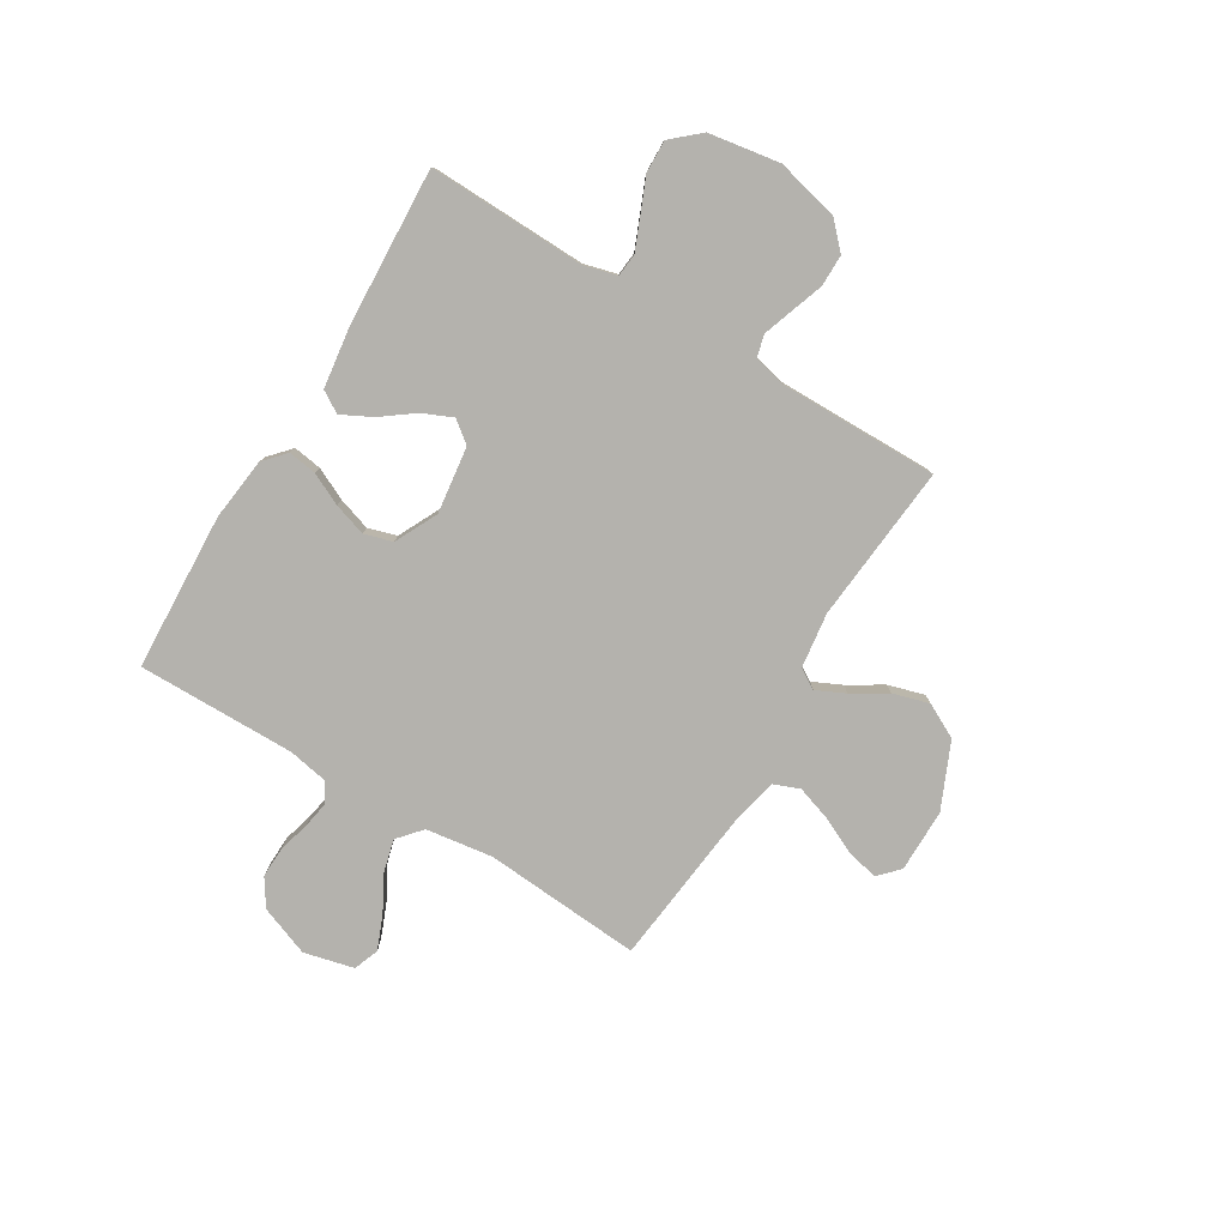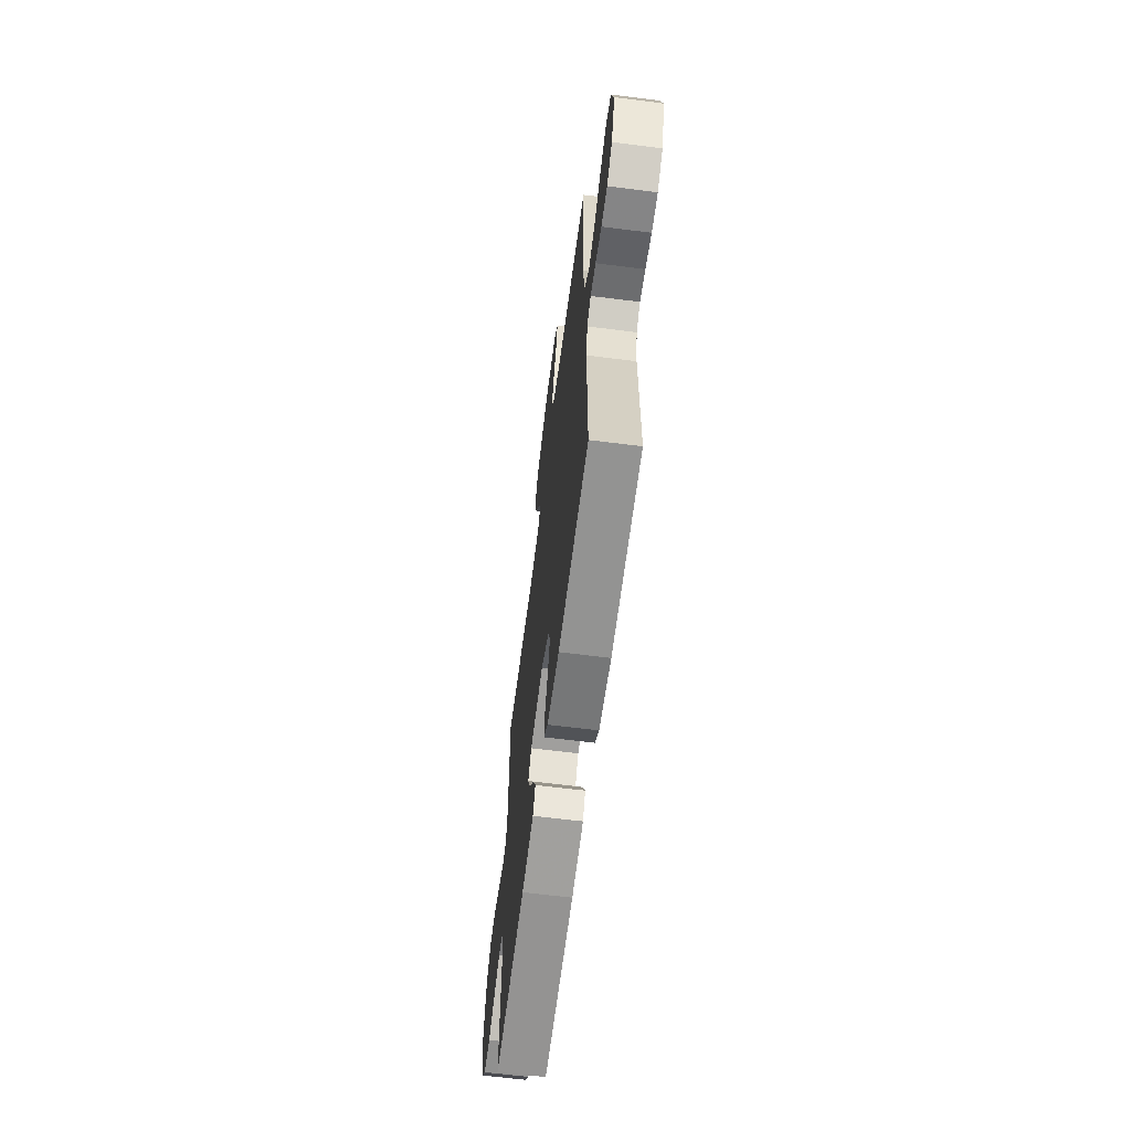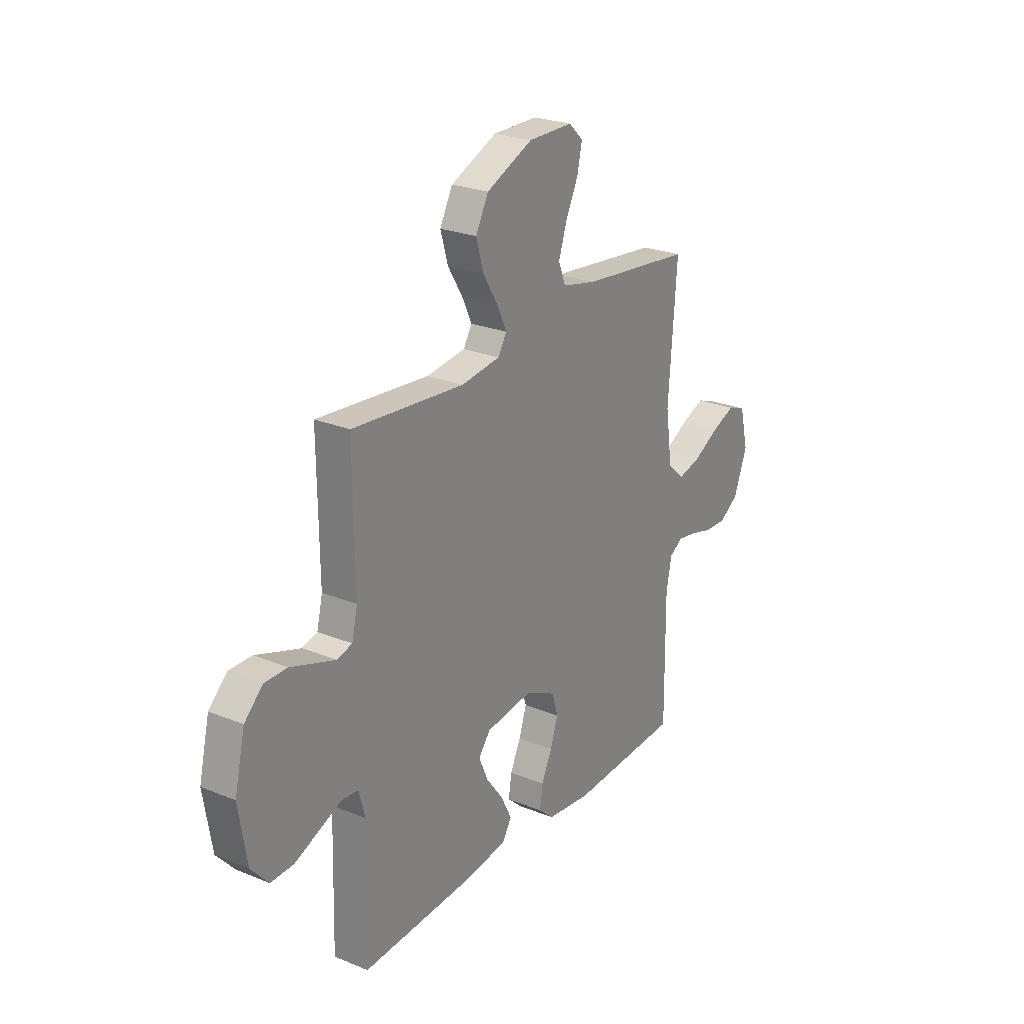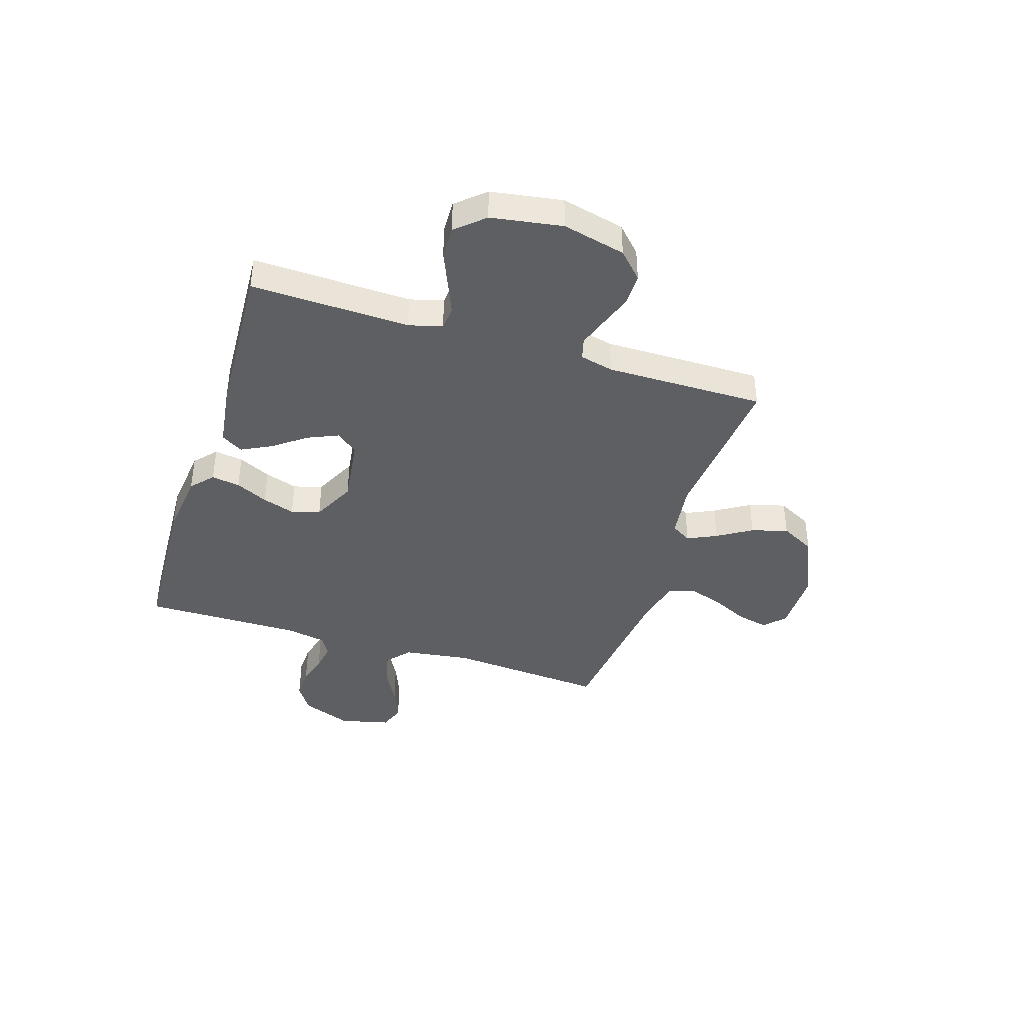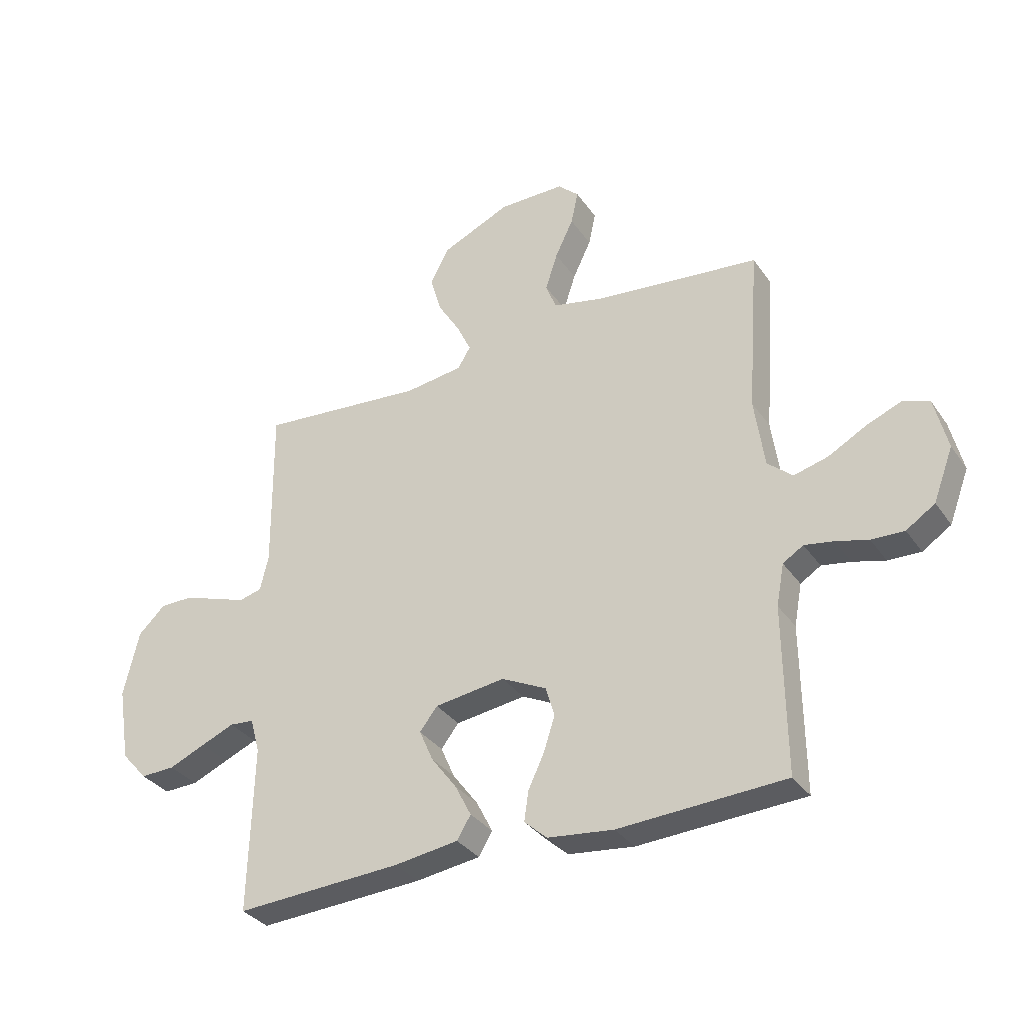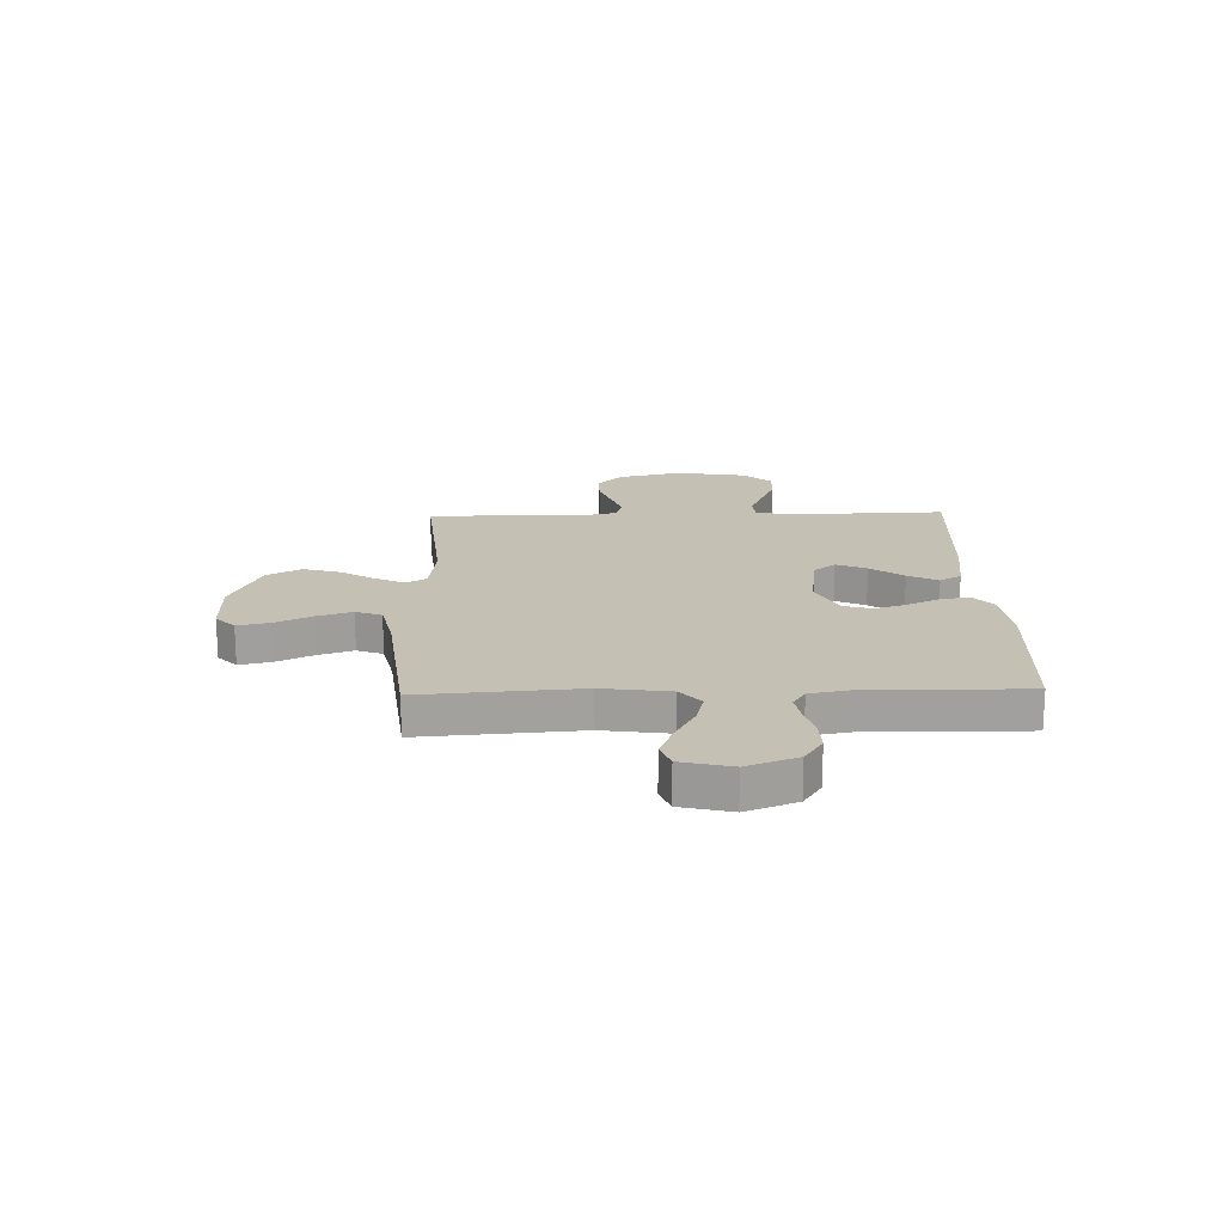
<metadata>
{"format":"obj","ext":"obj","renderer":"f3d","projection":"perspective","resolution":1024,"background":"white","views":[{"elev":-79.5,"azim":-121.2,"up":"+Y"},{"elev":-63.8,"azim":82.7,"up":"+Z"},{"elev":24.9,"azim":-56.4,"up":"+Z"},{"elev":-40.5,"azim":-107.7,"up":"+Y"},{"elev":-33.4,"azim":29.5,"up":"+Z"},{"elev":18.4,"azim":88.4,"up":"+Y"}]}
</metadata>
<code>
v 0.5 0.07 -0.5
v 0.2 0.07 -0.515
v 0.081 0.07 -0.501
v 0.04 0.07 -0.464
v 0.048 0.07 -0.41
v 0.077 0.07 -0.349
v 0.097 0.07 -0.287
v 0.081 0.07 -0.233
v 0 0.07 -0.193
v -0.127 0.07 -0.21
v -0.159 0.07 -0.251
v -0.134 0.07 -0.308
v -0.088 0.07 -0.37
v -0.059 0.07 -0.427
v -0.084 0.07 -0.468
v -0.2 0.07 -0.484
v -0.5 0.07 -0.5
v -0.492 0.07 -0.2
v -0.509 0.07 -0.137
v -0.553 0.07 -0.133
v -0.613 0.07 -0.158
v -0.679 0.07 -0.186
v -0.741 0.07 -0.188
v -0.788 0.07 -0.135
v -0.81 0.07 0
v -0.782 0.07 0.119
v -0.733 0.07 0.166
v -0.672 0.07 0.166
v -0.609 0.07 0.144
v -0.553 0.07 0.125
v -0.512 0.07 0.136
v -0.497 0.07 0.2
v -0.5 0.07 0.5
v -0.2 0.07 0.473
v -0.095 0.07 0.487
v -0.072 0.07 0.525
v -0.098 0.07 0.58
v -0.138 0.07 0.645
v -0.158 0.07 0.714
v -0.124 0.07 0.779
v 0 0.07 0.834
v 0.12 0.07 0.834
v 0.158 0.07 0.798
v 0.145 0.07 0.738
v 0.112 0.07 0.669
v 0.09 0.07 0.602
v 0.109 0.07 0.553
v 0.2 0.07 0.533
v 0.5 0.07 0.5
v 0.478 0.07 0.2
v 0.496 0.07 0.073
v 0.541 0.07 0.034
v 0.603 0.07 0.05
v 0.671 0.07 0.087
v 0.735 0.07 0.113
v 0.783 0.07 0.095
v 0.806 0.07 0
v 0.77 0.07 -0.095
v 0.718 0.07 -0.129
v 0.659 0.07 -0.127
v 0.6 0.07 -0.111
v 0.548 0.07 -0.102
v 0.511 0.07 -0.125
v 0.497 0.07 -0.2
v 0.5 0 -0.5
v 0.2 0 -0.515
v 0.081 0 -0.501
v 0.04 0 -0.464
v 0.048 0 -0.41
v 0.077 0 -0.349
v 0.097 0 -0.287
v 0.081 0 -0.233
v 0 0 -0.193
v -0.127 0 -0.21
v -0.159 0 -0.251
v -0.134 0 -0.308
v -0.088 0 -0.37
v -0.059 0 -0.427
v -0.084 0 -0.468
v -0.2 0 -0.484
v -0.5 0 -0.5
v -0.492 0 -0.2
v -0.509 0 -0.137
v -0.553 0 -0.133
v -0.613 0 -0.158
v -0.679 0 -0.186
v -0.741 0 -0.188
v -0.788 0 -0.135
v -0.81 0 0
v -0.782 0 0.119
v -0.733 0 0.166
v -0.672 0 0.166
v -0.609 0 0.144
v -0.553 0 0.125
v -0.512 0 0.136
v -0.497 0 0.2
v -0.5 0 0.5
v -0.2 0 0.473
v -0.095 0 0.487
v -0.072 0 0.525
v -0.098 0 0.58
v -0.138 0 0.645
v -0.158 0 0.714
v -0.124 0 0.779
v 0 0 0.834
v 0.12 0 0.834
v 0.158 0 0.798
v 0.145 0 0.738
v 0.112 0 0.669
v 0.09 0 0.602
v 0.109 0 0.553
v 0.2 0 0.533
v 0.5 0 0.5
v 0.478 0 0.2
v 0.496 0 0.073
v 0.541 0 0.034
v 0.603 0 0.05
v 0.671 0 0.087
v 0.735 0 0.113
v 0.783 0 0.095
v 0.806 0 0
v 0.77 0 -0.095
v 0.718 0 -0.129
v 0.659 0 -0.127
v 0.6 0 -0.111
v 0.548 0 -0.102
v 0.511 0 -0.125
v 0.497 0 -0.2
f 59 60 61
f 58 59 61
f 57 58 61
f 56 57 61
f 55 56 61
f 54 55 61
f 53 54 61
f 52 53 61 62
f 51 52 62 63
f 48 49 50
f 51 63 64
f 50 51 64
f 48 50 64
f 47 48 64
f 43 44 45
f 42 43 45
f 41 42 45
f 40 41 45
f 39 40 45
f 38 39 45
f 37 38 45
f 36 37 45 46
f 35 36 46 47
f 32 33 34
f 31 32 34 35
f 27 28 29
f 26 27 29
f 25 26 29
f 24 25 29
f 23 24 29
f 22 23 29
f 21 22 29
f 20 21 29 30
f 19 20 30 31
f 16 17 18
f 15 16 18
f 14 15 18
f 13 14 18
f 12 13 18
f 18 19 31
f 12 18 31
f 11 12 31
f 4 5 6
f 3 4 6
f 2 3 6
f 1 2 6
f 64 1 6
f 64 6 7
f 47 64 7 8
f 31 35 47
f 11 31 47
f 10 11 47
f 9 10 47
f 8 9 47
f 125 124 123
f 125 123 122
f 125 122 121
f 125 121 120
f 125 120 119
f 125 119 118
f 125 118 117
f 126 125 117 116
f 127 126 116 115
f 114 113 112
f 128 127 115
f 128 115 114
f 128 114 112
f 128 112 111
f 109 108 107
f 109 107 106
f 109 106 105
f 109 105 104
f 109 104 103
f 109 103 102
f 109 102 101
f 110 109 101 100
f 111 110 100 99
f 98 97 96
f 99 98 96 95
f 93 92 91
f 93 91 90
f 93 90 89
f 93 89 88
f 93 88 87
f 93 87 86
f 93 86 85
f 94 93 85 84
f 95 94 84 83
f 82 81 80
f 82 80 79
f 82 79 78
f 82 78 77
f 82 77 76
f 95 83 82
f 95 82 76
f 95 76 75
f 70 69 68
f 70 68 67
f 70 67 66
f 70 66 65
f 70 65 128
f 71 70 128
f 72 71 128 111
f 111 99 95
f 111 95 75
f 111 75 74
f 111 74 73
f 111 73 72
f 1 65 66 2
f 2 66 67 3
f 3 67 68 4
f 4 68 69 5
f 5 69 70 6
f 6 70 71 7
f 7 71 72 8
f 8 72 73 9
f 9 73 74 10
f 10 74 75 11
f 11 75 76 12
f 12 76 77 13
f 13 77 78 14
f 14 78 79 15
f 15 79 80 16
f 16 80 81 17
f 17 81 82 18
f 18 82 83 19
f 19 83 84 20
f 20 84 85 21
f 21 85 86 22
f 22 86 87 23
f 23 87 88 24
f 24 88 89 25
f 25 89 90 26
f 26 90 91 27
f 27 91 92 28
f 28 92 93 29
f 29 93 94 30
f 30 94 95 31
f 31 95 96 32
f 32 96 97 33
f 33 97 98 34
f 34 98 99 35
f 35 99 100 36
f 36 100 101 37
f 37 101 102 38
f 38 102 103 39
f 39 103 104 40
f 40 104 105 41
f 41 105 106 42
f 42 106 107 43
f 43 107 108 44
f 44 108 109 45
f 45 109 110 46
f 46 110 111 47
f 47 111 112 48
f 48 112 113 49
f 49 113 114 50
f 50 114 115 51
f 51 115 116 52
f 52 116 117 53
f 53 117 118 54
f 54 118 119 55
f 55 119 120 56
f 56 120 121 57
f 57 121 122 58
f 58 122 123 59
f 59 123 124 60
f 60 124 125 61
f 61 125 126 62
f 62 126 127 63
f 63 127 128 64
f 64 128 65 1

</code>
